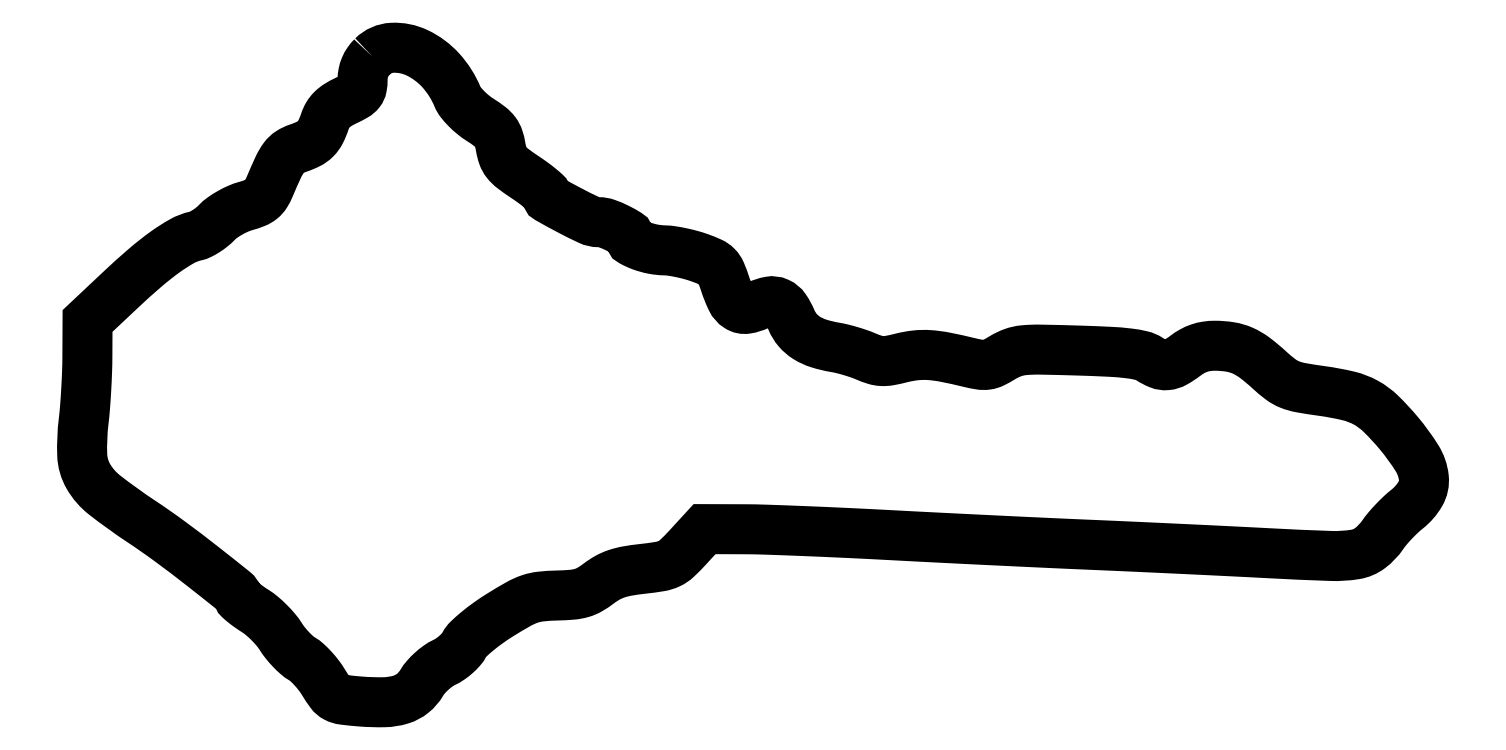
<metadata>
{"format":"dxf","ext":"dxf","renderer":"ezdxf+matplotlib","layout":"modelspace","background":"white","min_lineweight":24,"dpi":150}
</metadata>
<code>
0
SECTION
2
ENTITIES
0
POLYLINE
8
0
66
1
70
1
0
VERTEX
8
0
10
73.45
20
162.5
42
0.04501
0
VERTEX
8
0
10
72.39
20
161.3
42
0.05096
0
VERTEX
8
0
10
71.62
20
159.9
42
0.05171
0
VERTEX
8
0
10
71.16
20
158.4
42
0.04884
0
VERTEX
8
0
10
71
20
156.8
42
-0.04476
0
VERTEX
8
0
10
70.83
20
154.9
42
-0.1236
0
VERTEX
8
0
10
70.29
20
153.7
42
-0.09521
0
VERTEX
8
0
10
69.14
20
152.7
42
-0.02027
0
VERTEX
8
0
10
66.8
20
151.5
42
0.02986
0
VERTEX
8
0
10
64.78
20
150.4
42
0.05511
0
VERTEX
8
0
10
63.32
20
149.2
42
0.06339
0
VERTEX
8
0
10
62.28
20
147.9
42
0.05588
0
VERTEX
8
0
10
61.55
20
146.3
42
-0.03744
0
VERTEX
8
0
10
60.47
20
143.7
42
-0.08055
0
VERTEX
8
0
10
59.19
20
141.9
42
-0.08028
0
VERTEX
8
0
10
57.42
20
140.6
42
-0.03699
0
VERTEX
8
0
10
54.78
20
139.6
42
0.06502
0
VERTEX
8
0
10
52.73
20
138.6
42
0.09059
0
VERTEX
8
0
10
51.26
20
137.2
42
0.05049
0
VERTEX
8
0
10
49.84
20
134.8
42
0.008535
0
VERTEX
8
0
10
47.69
20
129.9
42
-0.03926
0
VERTEX
8
0
10
46.71
20
128
42
-0.08437
0
VERTEX
8
0
10
45.61
20
126.8
42
-0.07527
0
VERTEX
8
0
10
44.09
20
125.9
42
-0.02639
0
VERTEX
8
0
10
41.68
20
125
42
0.03581
0
VERTEX
8
0
10
39.75
20
124.4
42
0.02509
0
VERTEX
8
0
10
37.69
20
123.3
42
0.02542
0
VERTEX
8
0
10
35.81
20
122.1
42
0.0472
0
VERTEX
8
0
10
34.44
20
120.9
42
-0.033
0
VERTEX
8
0
10
33.21
20
119.8
42
-0.02671
0
VERTEX
8
0
10
31.74
20
118.8
42
-0.02747
0
VERTEX
8
0
10
30.28
20
117.9
42
-0.06057
0
VERTEX
8
0
10
29.08
20
117.5
42
0.07383
0
VERTEX
8
0
10
25.72
20
116.2
42
0.02833
0
VERTEX
8
0
10
21.49
20
113.5
42
0.02216
0
VERTEX
8
0
10
16.37
20
109.5
42
0.01049
0
VERTEX
8
0
10
10.12
20
103.9
42
0
0
VERTEX
8
0
10
2
20
96.22
42
0
0
VERTEX
8
0
10
1.956
20
87.36
42
-0.007899
0
VERTEX
8
0
10
1.874
20
83.42
42
-0.005219
0
VERTEX
8
0
10
1.662
20
78.9
42
-0.005252
0
VERTEX
8
0
10
1.363
20
74.51
42
-0.01014
0
VERTEX
8
0
10
1.016
20
71
42
0.03854
0
VERTEX
8
0
10
0.6629
20
62.6
42
0.1228
0
VERTEX
8
0
10
2.2
20
57.24
42
0.09681
0
VERTEX
8
0
10
6.309
20
52.52
42
0.01891
0
VERTEX
8
0
10
15.5
20
45.92
42
-0.01228
0
VERTEX
8
0
10
22.61
20
40.95
42
-0.007481
0
VERTEX
8
0
10
30.77
20
34.75
42
-0.002927
0
VERTEX
8
0
10
38.66
20
28.5
42
-0.1359
0
VERTEX
8
0
10
39.85
20
26.85
42
0.122
0
VERTEX
8
0
10
40.19
20
26.35
42
0.01367
0
VERTEX
8
0
10
41.24
20
25.45
42
0.01596
0
VERTEX
8
0
10
42.58
20
24.45
42
0.01231
0
VERTEX
8
0
10
44.09
20
23.44
42
-0.03472
0
VERTEX
8
0
10
45.76
20
22.22
42
-0.02103
0
VERTEX
8
0
10
47.57
20
20.56
42
-0.02102
0
VERTEX
8
0
10
49.23
20
18.75
42
-0.03441
0
VERTEX
8
0
10
50.46
20
17.07
42
0.02791
0
VERTEX
8
0
10
51.61
20
15.45
42
0.02147
0
VERTEX
8
0
10
53.04
20
13.81
42
0.0219
0
VERTEX
8
0
10
54.52
20
12.39
42
0.0473
0
VERTEX
8
0
10
55.79
20
11.47
42
-0.05167
0
VERTEX
8
0
10
57.07
20
10.52
42
-0.02252
0
VERTEX
8
0
10
58.56
20
9.026
42
-0.022
0
VERTEX
8
0
10
60.02
20
7.282
42
-0.02734
0
VERTEX
8
0
10
61.21
20
5.534
42
0.0235
0
VERTEX
8
0
10
62.96
20
2.918
42
0.1149
0
VERTEX
8
0
10
64.31
20
1.772
42
0.08837
0
VERTEX
8
0
10
66.19
20
1.192
42
0.01084
0
VERTEX
8
0
10
70.48
20
0.7533
42
0.02525
0
VERTEX
8
0
10
76.44
20
0.5769
42
0.06894
0
VERTEX
8
0
10
80.59
20
1.241
42
0.09609
0
VERTEX
8
0
10
83.57
20
2.822
42
0.08984
0
VERTEX
8
0
10
85.83
20
5.436
42
-0.04651
0
VERTEX
8
0
10
86.86
20
6.86
42
-0.02866
0
VERTEX
8
0
10
88.31
20
8.336
42
-0.02861
0
VERTEX
8
0
10
89.92
20
9.642
42
-0.04497
0
VERTEX
8
0
10
91.46
20
10.55
42
0.03977
0
VERTEX
8
0
10
92.95
20
11.41
42
0.03045
0
VERTEX
8
0
10
94.44
20
12.57
42
0.0312
0
VERTEX
8
0
10
95.7
20
13.83
42
0.06132
0
VERTEX
8
0
10
96.5
20
15.01
42
-0.08289
0
VERTEX
8
0
10
97.52
20
16.36
42
-0.01759
0
VERTEX
8
0
10
99.72
20
18.32
42
-0.01789
0
VERTEX
8
0
10
102.5
20
20.45
42
-0.01588
0
VERTEX
8
0
10
105.5
20
22.47
42
-0.01059
0
VERTEX
8
0
10
110.1
20
25.19
42
-0.04654
0
VERTEX
8
0
10
112.9
20
26.47
42
-0.0563
0
VERTEX
8
0
10
115.7
20
27.09
42
-0.02028
0
VERTEX
8
0
10
119.8
20
27.35
42
0.01491
0
VERTEX
8
0
10
123.5
20
27.54
42
0.04968
0
VERTEX
8
0
10
126
20
27.99
42
0.06117
0
VERTEX
8
0
10
128
20
28.85
42
0.03189
0
VERTEX
8
0
10
130.2
20
30.37
42
-0.03668
0
VERTEX
8
0
10
132.5
20
31.81
42
-0.04593
0
VERTEX
8
0
10
134.7
20
32.8
42
-0.03769
0
VERTEX
8
0
10
137.4
20
33.49
42
-0.0157
0
VERTEX
8
0
10
141.2
20
34.02
42
0.01305
0
VERTEX
8
0
10
145.6
20
34.62
42
0.07008
0
VERTEX
8
0
10
147.9
20
35.34
42
0.07829
0
VERTEX
8
0
10
149.8
20
36.65
42
0.01853
0
VERTEX
8
0
10
152.6
20
39.4
42
0
0
VERTEX
8
0
10
156.8
20
44
42
0
0
VERTEX
8
0
10
166.6
20
43.97
42
-0.007534
0
VERTEX
8
0
10
172.1
20
43.87
42
-0.001639
0
VERTEX
8
0
10
181.5
20
43.52
42
-0.001708
0
VERTEX
8
0
10
192.4
20
43.04
42
-0.001636
0
VERTEX
8
0
10
203.5
20
42.49
42
0.000788
0
VERTEX
8
0
10
215.5
20
41.86
42
0.000512
0
VERTEX
8
0
10
229.5
20
41.18
42
0.000515
0
VERTEX
8
0
10
243.1
20
40.53
42
0.00098
0
VERTEX
8
0
10
254
20
40.05
42
-0.000759
0
VERTEX
8
0
10
264.5
20
39.59
42
-0.000484
0
VERTEX
8
0
10
276.8
20
39.02
42
-0.000486
0
VERTEX
8
0
10
288.8
20
38.44
42
-0.000903
0
VERTEX
8
0
10
298.5
20
37.94
42
0.004445
0
VERTEX
8
0
10
313.9
20
37.27
42
0.04936
0
VERTEX
8
0
10
320
20
37.66
42
0.1224
0
VERTEX
8
0
10
323.7
20
39.24
42
0.08038
0
VERTEX
8
0
10
326.9
20
42.59
42
-0.02576
0
VERTEX
8
0
10
328.1
20
44.14
42
-0.014
0
VERTEX
8
0
10
329.7
20
45.92
42
-0.01392
0
VERTEX
8
0
10
331.4
20
47.65
42
-0.02139
0
VERTEX
8
0
10
333
20
49.03
42
0.09358
0
VERTEX
8
0
10
336.3
20
52.85
42
0.161
0
VERTEX
8
0
10
337.2
20
56.93
42
0.1129
0
VERTEX
8
0
10
335.5
20
61.77
42
0.03416
0
VERTEX
8
0
10
330.9
20
68.1
42
0.02513
0
VERTEX
8
0
10
326.4
20
72.94
42
0.06782
0
VERTEX
8
0
10
322.7
20
75.72
42
0.06728
0
VERTEX
8
0
10
318.3
20
77.41
42
0.02444
0
VERTEX
8
0
10
311.7
20
78.64
42
-0.009663
0
VERTEX
8
0
10
306.4
20
79.48
42
-0.0514
0
VERTEX
8
0
10
303.5
20
80.29
42
-0.06744
0
VERTEX
8
0
10
301.3
20
81.56
42
-0.02384
0
VERTEX
8
0
10
298.4
20
83.95
42
0.0245
0
VERTEX
8
0
10
294.8
20
86.98
42
0.05753
0
VERTEX
8
0
10
291.8
20
88.77
42
0.06497
0
VERTEX
8
0
10
288.6
20
89.7
42
0.03936
0
VERTEX
8
0
10
284.8
20
90
42
0.0372
0
VERTEX
8
0
10
282.7
20
89.85
42
0.04462
0
VERTEX
8
0
10
280.9
20
89.4
42
0.0445
0
VERTEX
8
0
10
279.1
20
88.62
42
0.03667
0
VERTEX
8
0
10
277.4
20
87.5
42
-0.03467
0
VERTEX
8
0
10
274.8
20
85.77
42
-0.1056
0
VERTEX
8
0
10
272.8
20
85.13
42
-0.1187
0
VERTEX
8
0
10
270.8
20
85.42
42
-0.04996
0
VERTEX
8
0
10
268.4
20
86.67
42
0.08733
0
VERTEX
8
0
10
266.4
20
87.52
42
0.02825
0
VERTEX
8
0
10
263.2
20
88.08
42
0.01764
0
VERTEX
8
0
10
258.4
20
88.49
42
0.00442
0
VERTEX
8
0
10
250.5
20
88.8
42
0.002994
0
VERTEX
8
0
10
240.9
20
89.03
42
0.02846
0
VERTEX
8
0
10
236.8
20
88.87
42
0.06349
0
VERTEX
8
0
10
234.1
20
88.27
42
0.05118
0
VERTEX
8
0
10
231.5
20
86.97
42
-0.02379
0
VERTEX
8
0
10
229.2
20
85.73
42
-0.08007
0
VERTEX
8
0
10
227.6
20
85.23
42
-0.07513
0
VERTEX
8
0
10
225.9
20
85.25
42
-0.01934
0
VERTEX
8
0
10
223.1
20
85.81
42
0.01053
0
VERTEX
8
0
10
217.2
20
87.12
42
0.03271
0
VERTEX
8
0
10
213.1
20
87.66
42
0.04391
0
VERTEX
8
0
10
209.7
20
87.59
42
0.03524
0
VERTEX
8
0
10
206.1
20
86.93
42
-0.01697
0
VERTEX
8
0
10
203.2
20
86.3
42
-0.05619
0
VERTEX
8
0
10
201.3
20
86.16
42
-0.06435
0
VERTEX
8
0
10
199.6
20
86.46
42
-0.02739
0
VERTEX
8
0
10
197.3
20
87.29
42
0.01877
0
VERTEX
8
0
10
195.6
20
87.97
42
0.01132
0
VERTEX
8
0
10
193.4
20
88.65
42
0.01133
0
VERTEX
8
0
10
191.3
20
89.23
42
0.01942
0
VERTEX
8
0
10
189.5
20
89.6
42
-0.03478
0
VERTEX
8
0
10
185.5
20
90.57
42
-0.06387
0
VERTEX
8
0
10
182.4
20
91.98
42
-0.07654
0
VERTEX
8
0
10
180.1
20
93.92
42
-0.07778
0
VERTEX
8
0
10
178.6
20
96.42
42
0.05066
0
VERTEX
8
0
10
177
20
99.33
42
0.1381
0
VERTEX
8
0
10
175.2
20
100.8
42
0.1522
0
VERTEX
8
0
10
173.1
20
101.1
42
0.06621
0
VERTEX
8
0
10
170.3
20
100.2
42
-0.07178
0
VERTEX
8
0
10
167.3
20
99.27
42
-0.1844
0
VERTEX
8
0
10
165.2
20
99.72
42
-0.1382
0
VERTEX
8
0
10
163.5
20
101.6
42
-0.03469
0
VERTEX
8
0
10
161.9
20
105.5
42
0.02284
0
VERTEX
8
0
10
160.9
20
108.4
42
0.09429
0
VERTEX
8
0
10
159.9
20
109.9
42
0.09222
0
VERTEX
8
0
10
158.3
20
110.9
42
0.02132
0
VERTEX
8
0
10
155.4
20
112.1
42
0.01866
0
VERTEX
8
0
10
153.3
20
112.8
42
0.01417
0
VERTEX
8
0
10
150.9
20
113.4
42
0.01438
0
VERTEX
8
0
10
148.6
20
113.8
42
0.03218
0
VERTEX
8
0
10
146.8
20
113.9
42
-0.04281
0
VERTEX
8
0
10
143.9
20
114.2
42
-0.03953
0
VERTEX
8
0
10
140.9
20
115.1
42
-0.03884
0
VERTEX
8
0
10
138.6
20
116.1
42
-0.2728
0
VERTEX
8
0
10
138
20
117.1
42
0.2594
0
VERTEX
8
0
10
137.5
20
118.1
42
0.0235
0
VERTEX
8
0
10
135
20
119.5
42
0.02962
0
VERTEX
8
0
10
132.2
20
120.7
42
0.08597
0
VERTEX
8
0
10
130.2
20
121
42
-0.1097
0
VERTEX
8
0
10
127.8
20
121.5
42
-0.01211
0
VERTEX
8
0
10
122.8
20
124
42
-0.007679
0
VERTEX
8
0
10
117.7
20
126.8
42
-0.2699
0
VERTEX
8
0
10
117
20
128
42
0.2147
0
VERTEX
8
0
10
116.8
20
128.4
42
0.009845
0
VERTEX
8
0
10
115.4
20
129.6
42
0.01491
0
VERTEX
8
0
10
113.7
20
130.9
42
0.009994
0
VERTEX
8
0
10
111.6
20
132.4
42
-0.01572
0
VERTEX
8
0
10
108.7
20
134.5
42
-0.062
0
VERTEX
8
0
10
107.1
20
136
42
-0.084
0
VERTEX
8
0
10
106.2
20
137.6
42
-0.04515
0
VERTEX
8
0
10
105.6
20
139.9
42
0.04065
0
VERTEX
8
0
10
105.1
20
142
42
0.08149
0
VERTEX
8
0
10
104.3
20
143.6
42
0.06833
0
VERTEX
8
0
10
102.9
20
145
42
0.02188
0
VERTEX
8
0
10
100.5
20
146.6
42
-0.03047
0
VERTEX
8
0
10
98.72
20
148
42
-0.0267
0
VERTEX
8
0
10
97
20
149.5
42
-0.02763
0
VERTEX
8
0
10
95.6
20
151.1
42
-0.06883
0
VERTEX
8
0
10
94.82
20
152.4
42
0.08574
0
VERTEX
8
0
10
90.63
20
159.1
42
0.09884
0
VERTEX
8
0
10
84.65
20
163.5
42
0.1229
0
VERTEX
8
0
10
78.43
20
164.7
42
0.1867
0
SEQEND
0
ENDSEC
0
EOF

</code>
